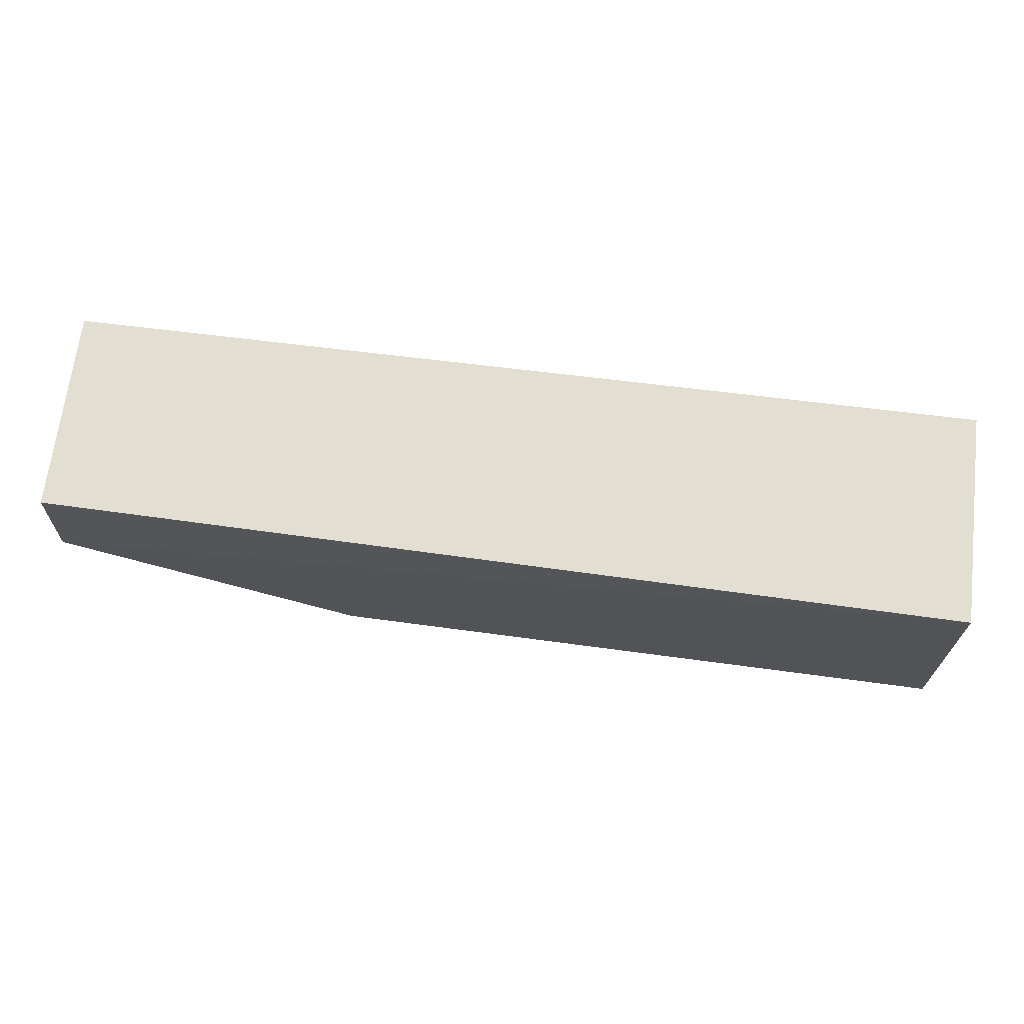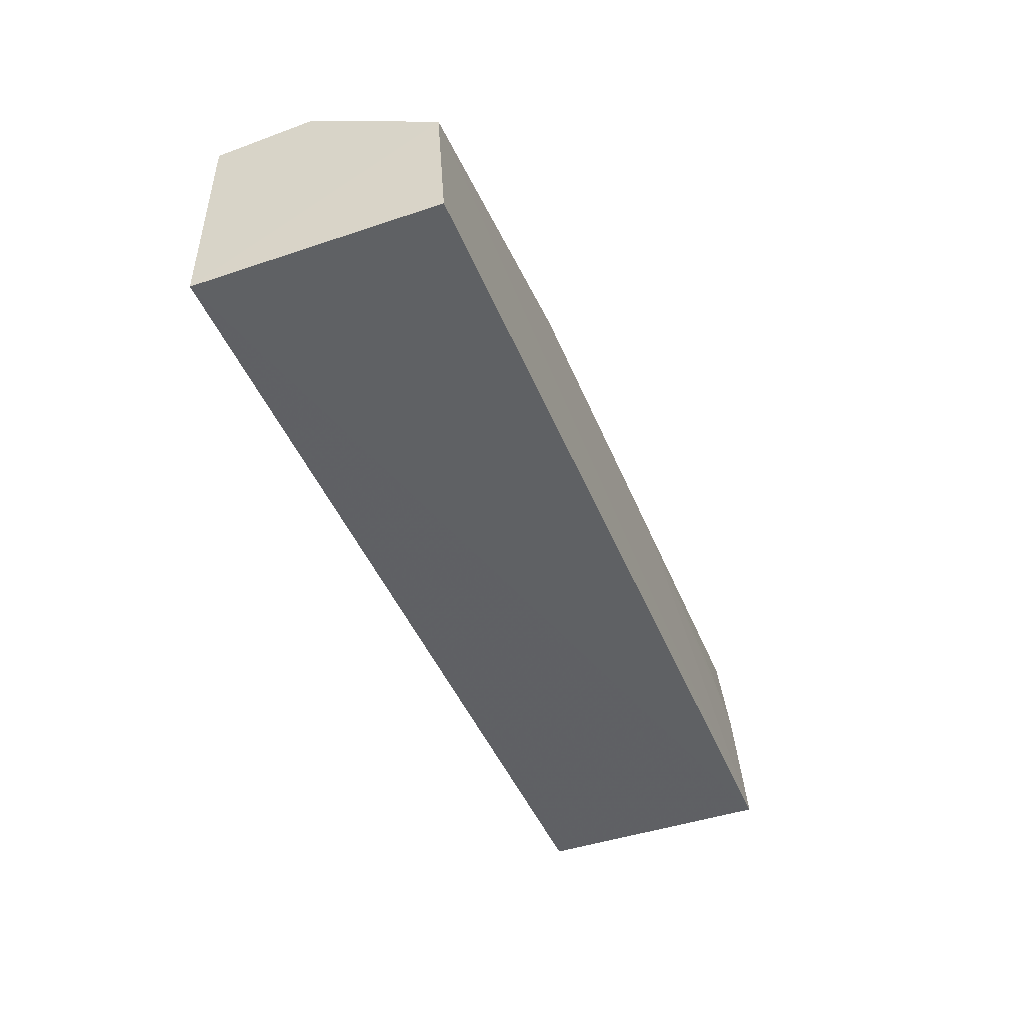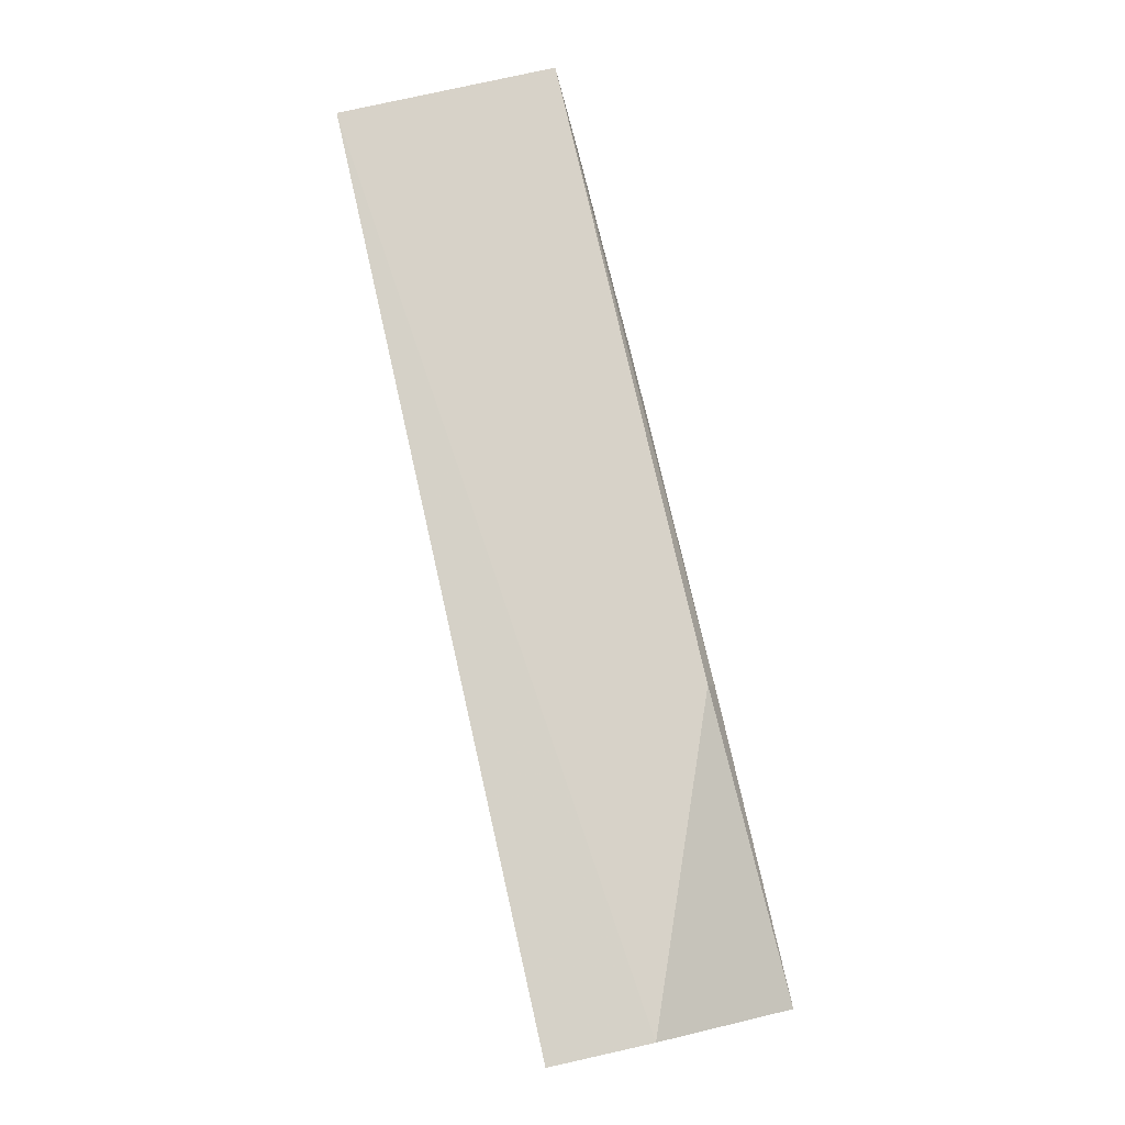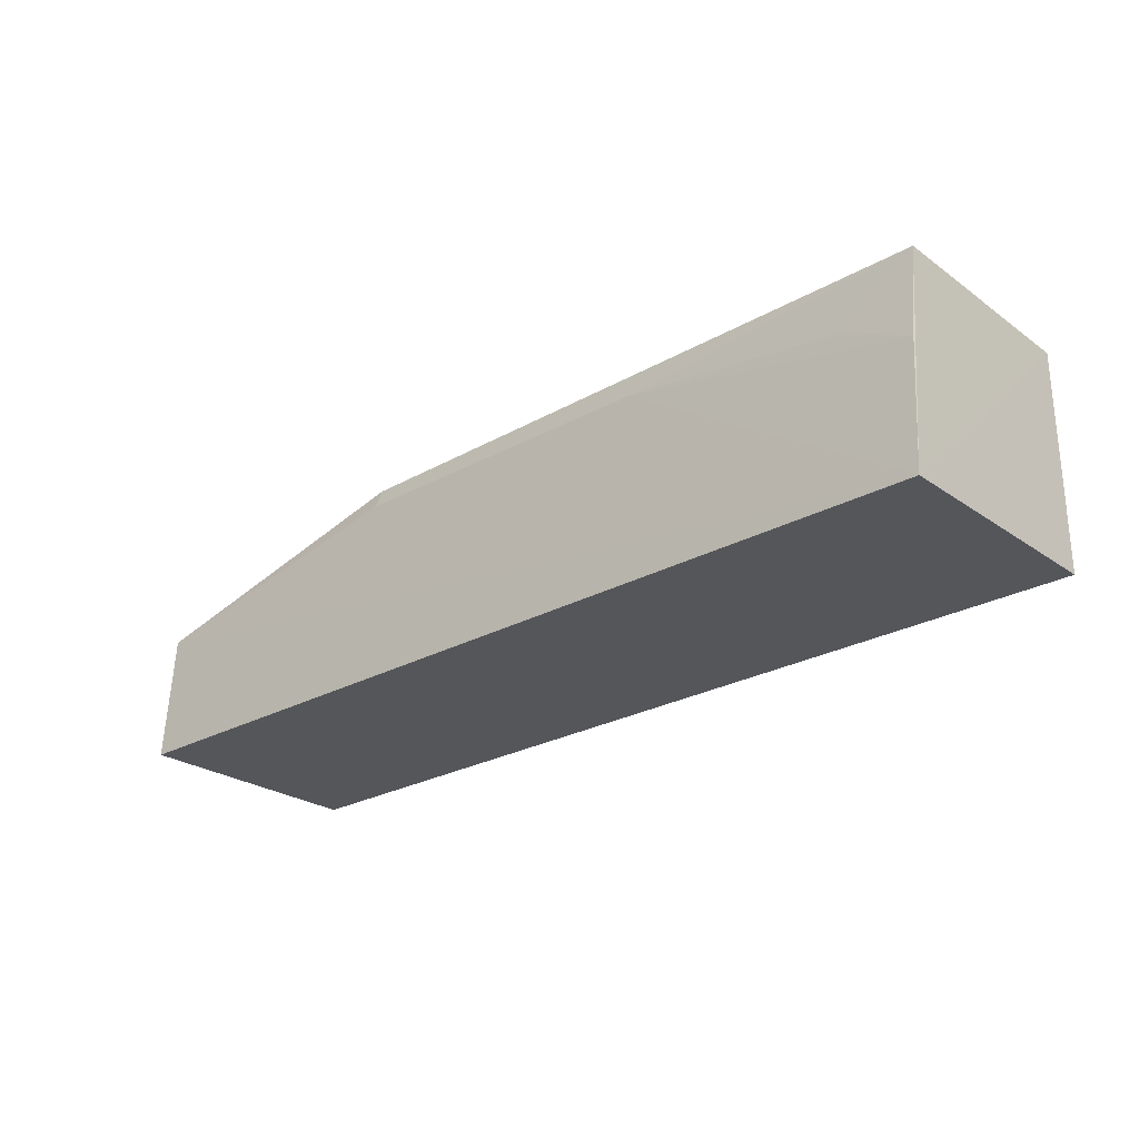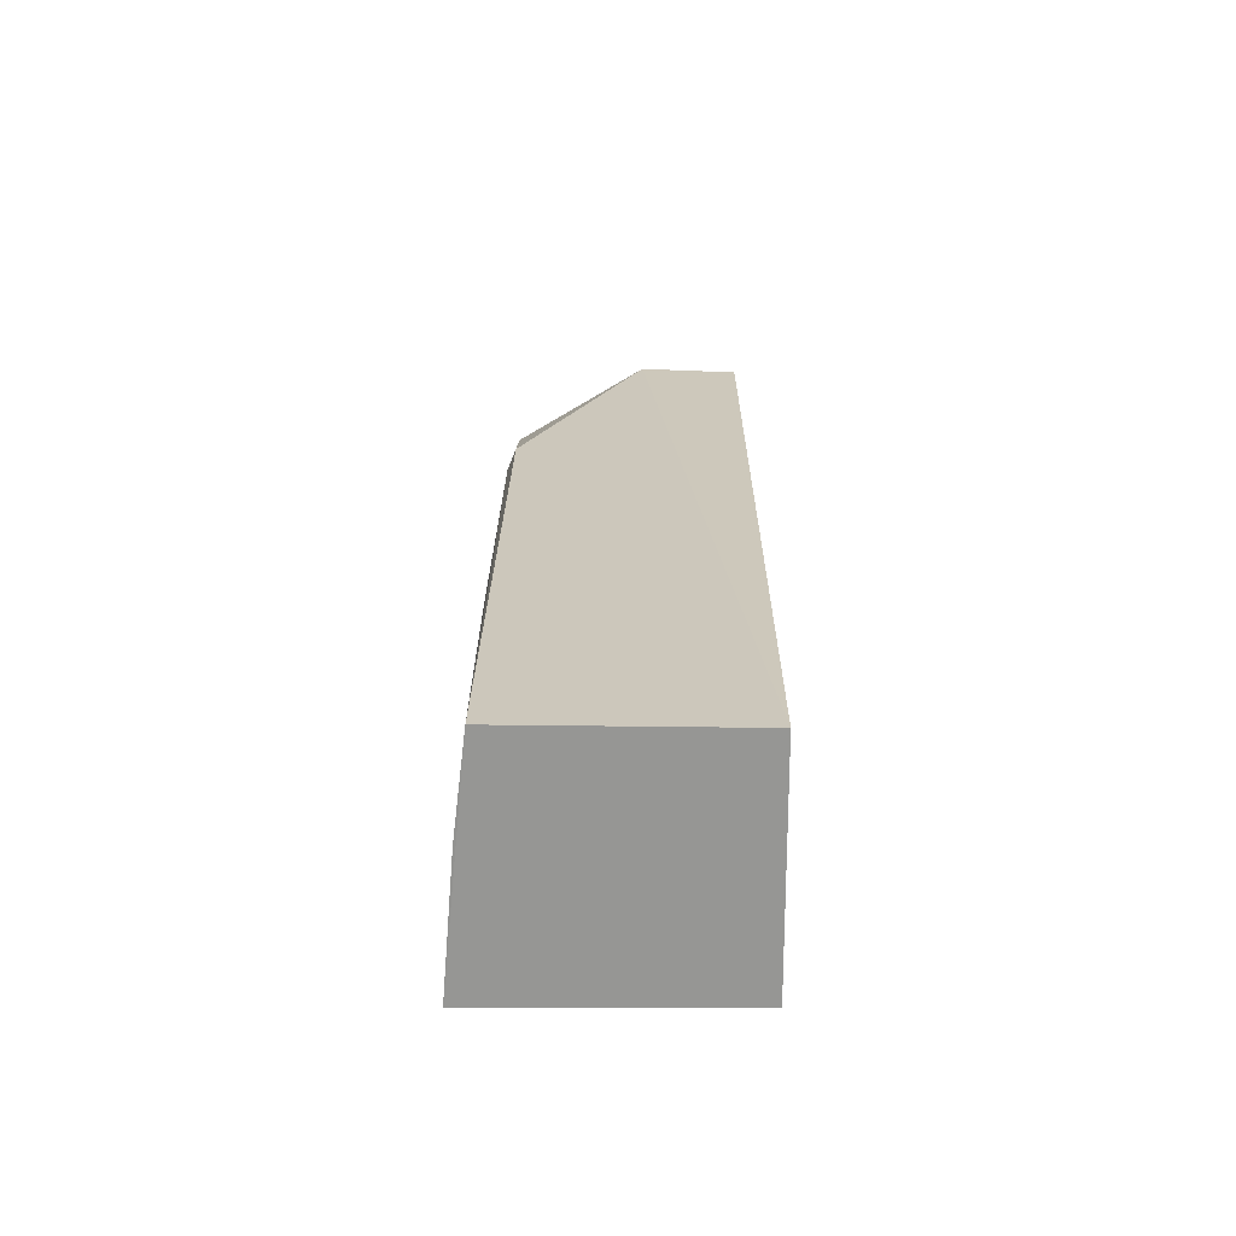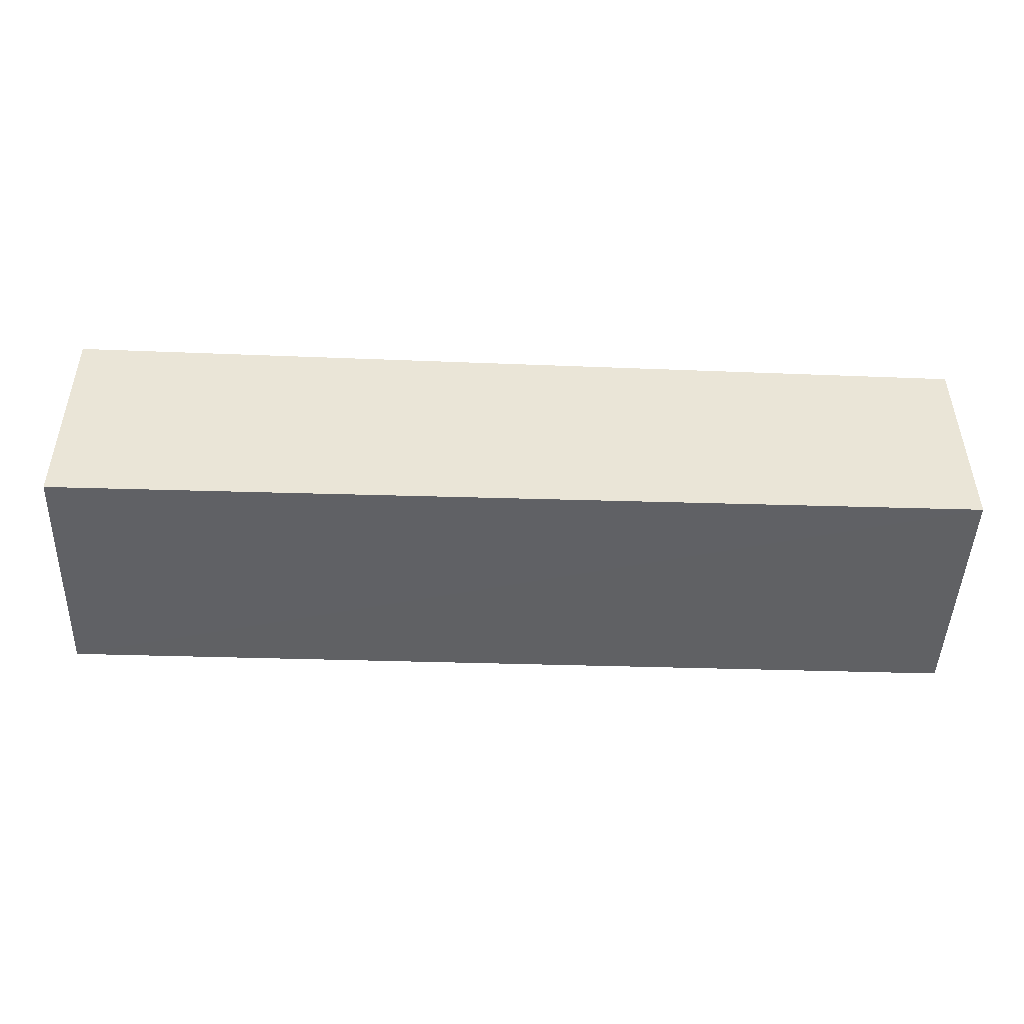
<metadata>
{"format":"obj","ext":"obj","renderer":"f3d","projection":"perspective","resolution":1024,"background":"white","views":[{"elev":67.6,"azim":7.1,"up":"+Y"},{"elev":-45.4,"azim":-68.4,"up":"+Z"},{"elev":76.6,"azim":-102.8,"up":"+Z"},{"elev":-25.7,"azim":41.6,"up":"+Z"},{"elev":22.2,"azim":90.6,"up":"+Z"},{"elev":-46.7,"azim":178.1,"up":"+Z"}]}
</metadata>
<code>
v 0.001992 0.006419 0.2646
v 0.001923 -0.02129 0.2647
v 0.001907 -0.02407 0.2366
v -0.1154 0.006475 0.2368
v -0.1154 -0.006193 0.2634
v 0.001971 0.006475 0.2368
v -0.07765 -0.02136 0.2639
v -0.1153 0.006342 0.263
v -0.07765 -0.02242 0.2613
v -0.006531 -0.0224 0.2572
v -0.1153 -0.02427 0.2367
v -0.0358 -0.02231 0.2611
v 0.001861 -0.02272 0.253
v -0.1154 -0.02315 0.2532
f 1 2 3
f 6 1 3
f 6 3 4
f 6 4 1
f 7 2 1
f 7 1 5
f 8 5 1
f 8 1 4
f 8 4 5
f 9 2 7
f 11 4 3
f 12 10 2
f 12 2 9
f 13 3 2
f 13 2 10
f 13 12 3
f 13 10 12
f 14 11 3
f 14 9 7
f 14 7 5
f 14 5 4
f 14 4 11
f 14 12 9
f 14 3 12

</code>
